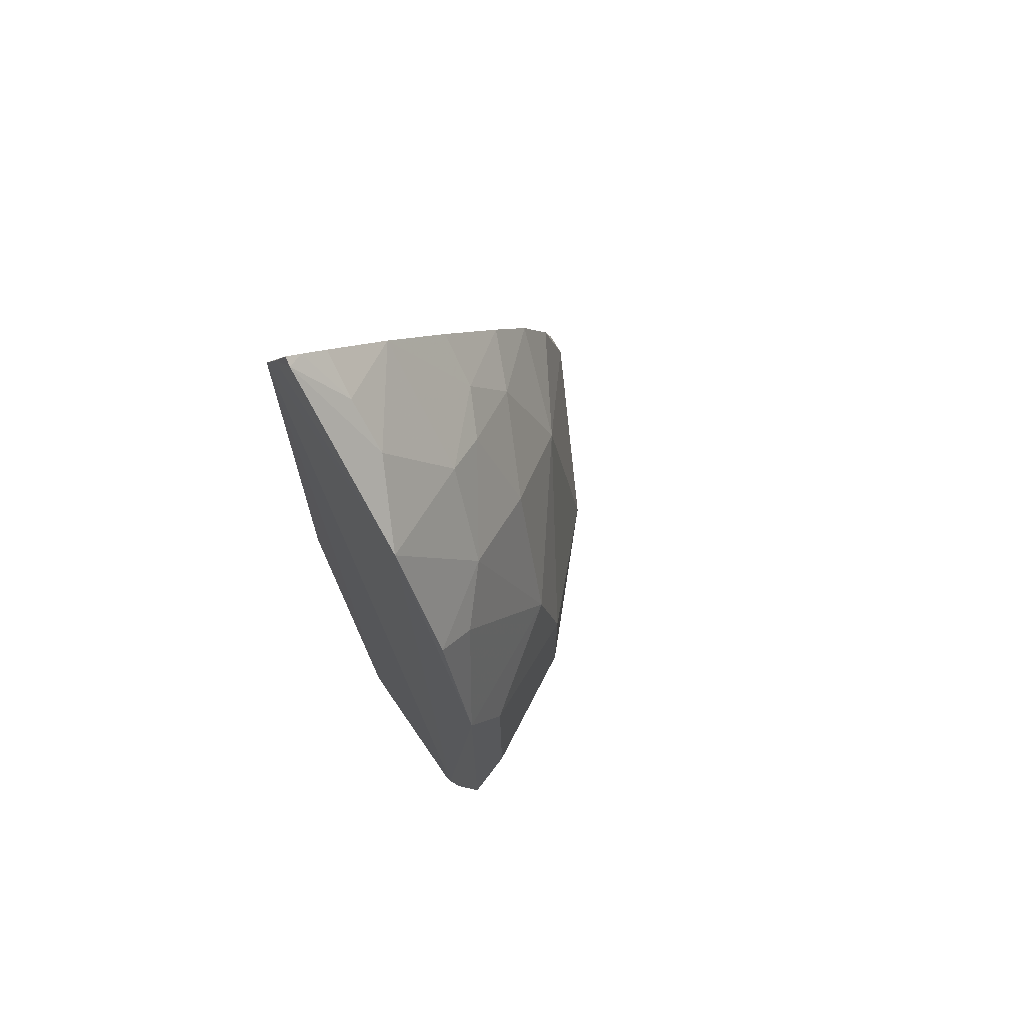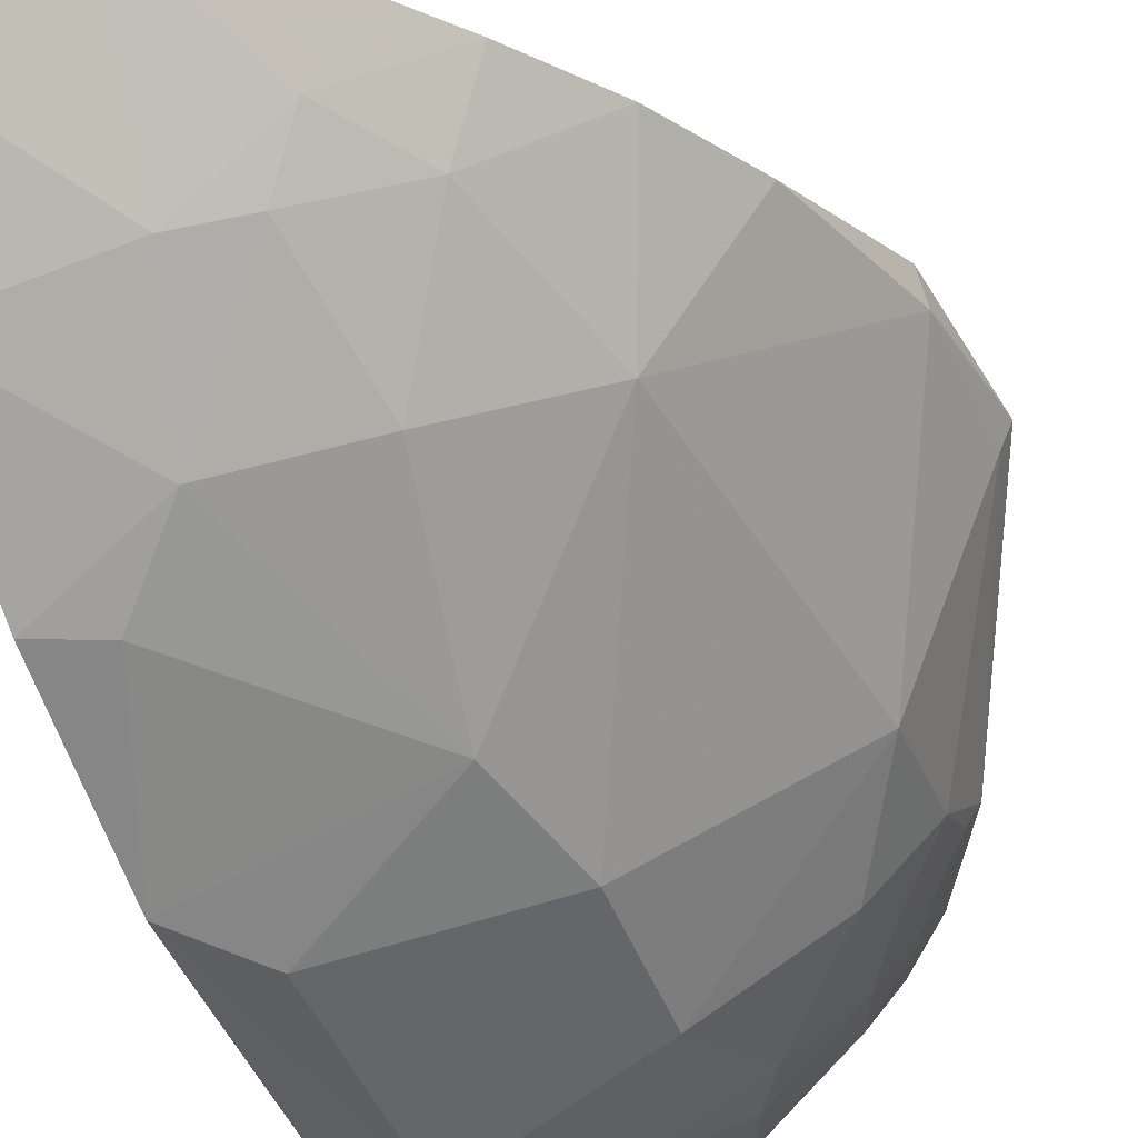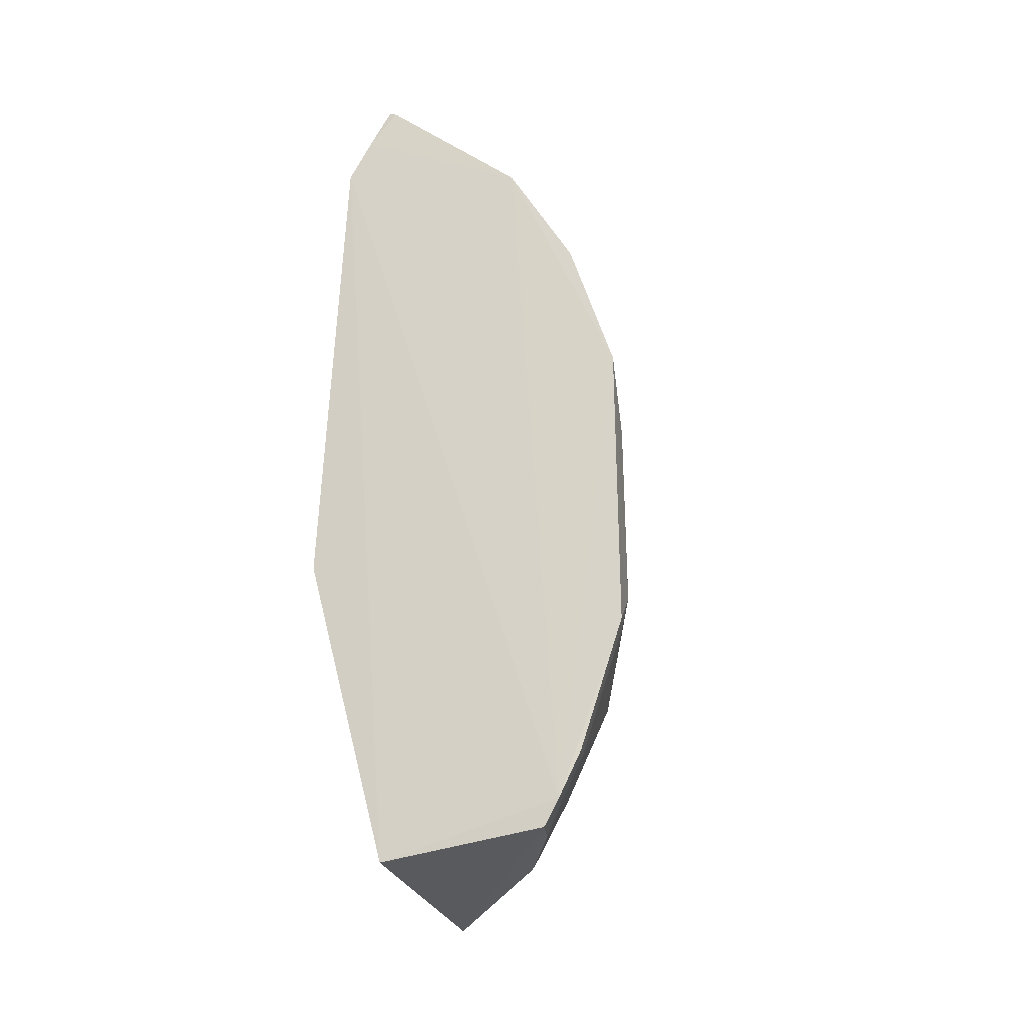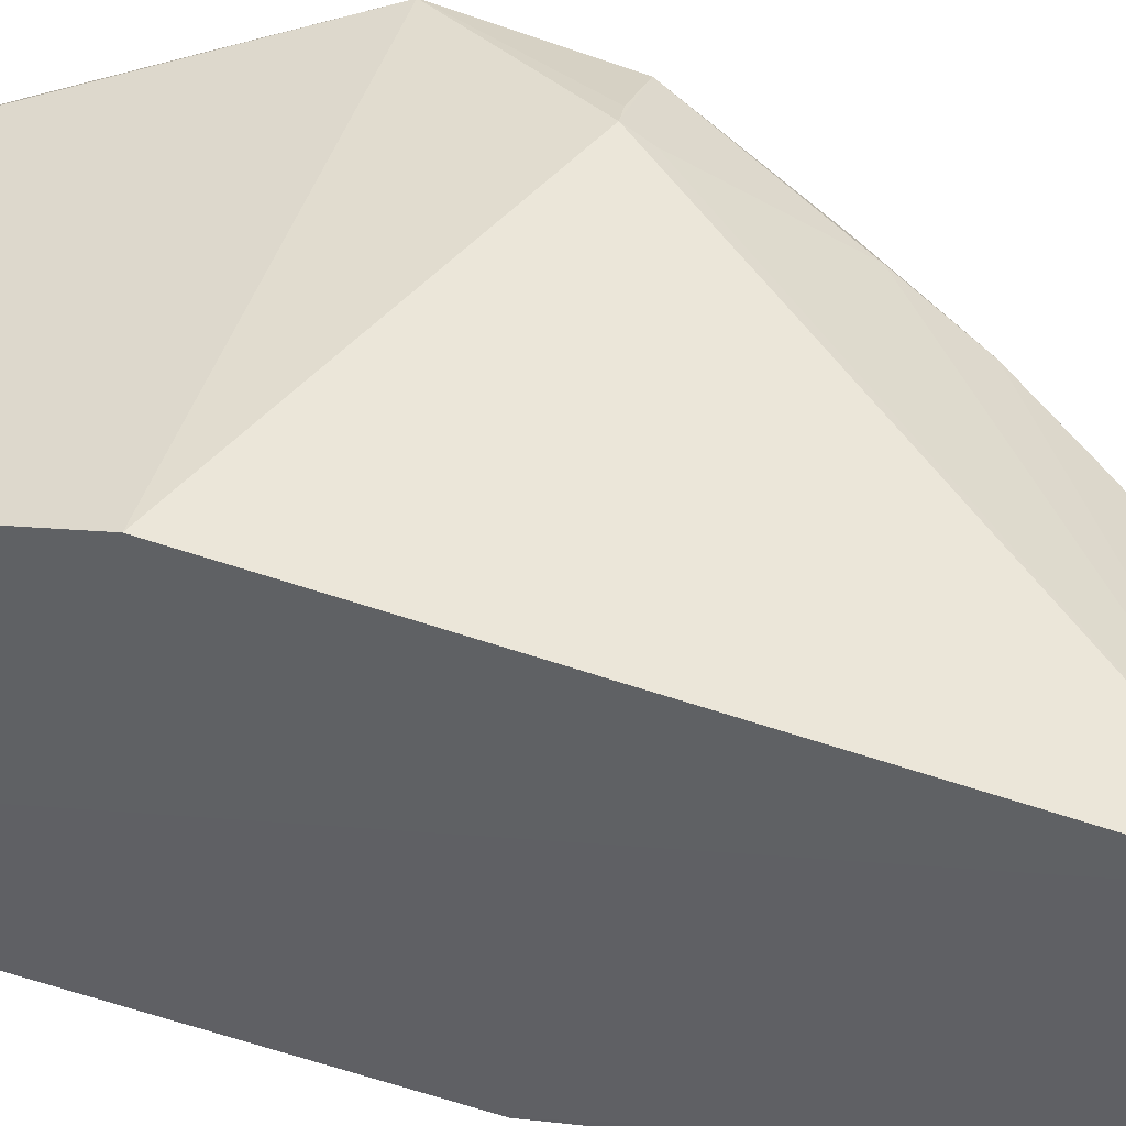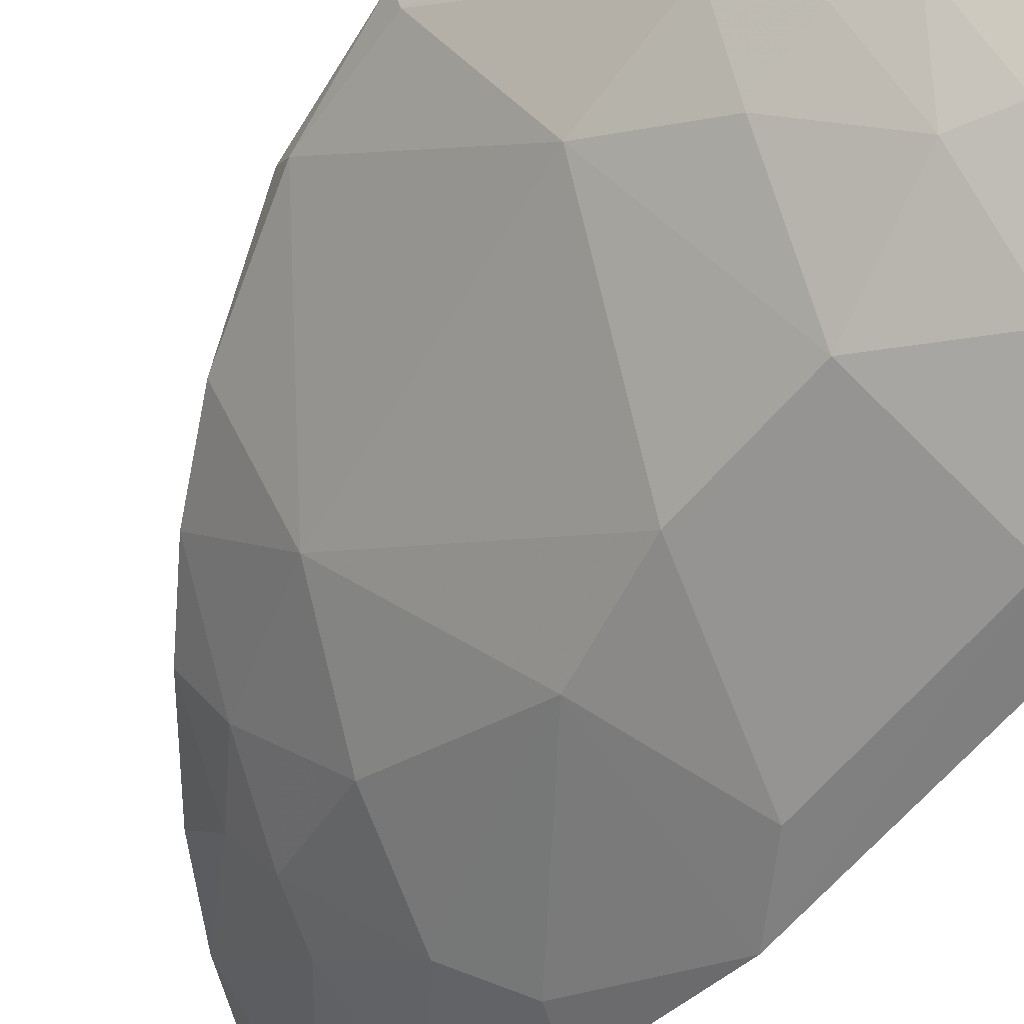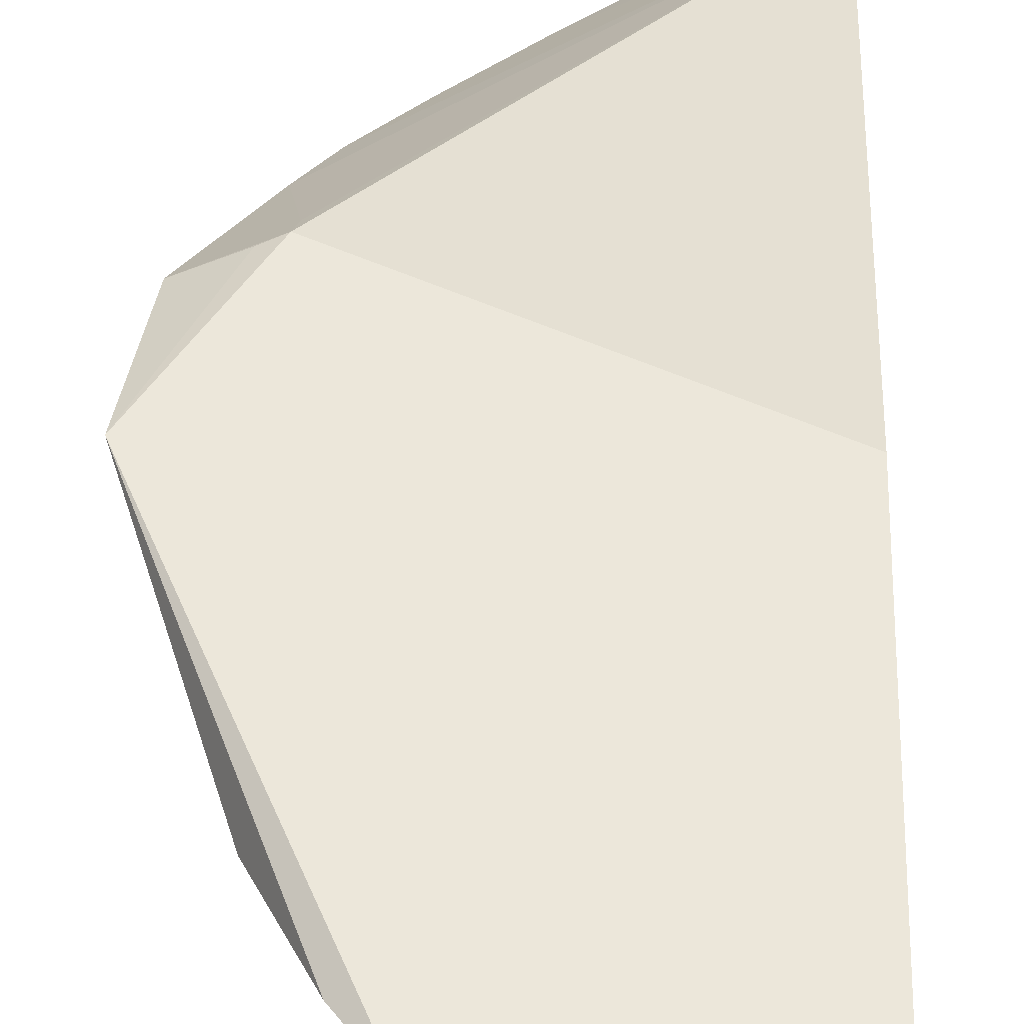
<metadata>
{"format":"obj","ext":"obj","renderer":"f3d","projection":"perspective","resolution":1024,"background":"white","views":[{"elev":68.3,"azim":144.1,"up":"+Y"},{"elev":-40.2,"azim":-161.4,"up":"+Z"},{"elev":-32.2,"azim":111.3,"up":"+Y"},{"elev":47.2,"azim":108.9,"up":"+Z"},{"elev":-55.8,"azim":-37.9,"up":"+Z"},{"elev":39.4,"azim":0.9,"up":"+Z"}]}
</metadata>
<code>
v -0.2348 -0.2366 -0.1867
v -0.2313 -0.231 -0.2984
v -0.2279 0.3464 -0.1401
v -0.229 0.4055 -0.172
v -0.4826 -0.009417 -0.122
v -0.2292 0.1093 -0.3537
v -0.23 -0.214 -0.3088
v -0.3809 -0.2325 -0.1828
v -0.2348 -0.00937 -0.1261
v -0.4709 0.07495 -0.1222
v -0.2275 0.2996 -0.2789
v -0.3418 -0.166 -0.2752
v -0.4179 0.2058 -0.1577
v -0.4281 0.07767 -0.1045
v -0.2281 0.402 -0.1777
v -0.2578 -0.2259 -0.2907
v -0.2582 -0.0676 -0.3491
v -0.4281 -0.1103 -0.2044
v -0.2968 0.354 -0.1756
v -0.3405 0.1944 -0.2597
v -0.4351 0.1634 -0.1453
v -0.4402 0.07559 -0.1091
v -0.2278 0.3764 -0.1566
v -0.3006 -0.1248 -0.3187
v -0.2429 -0.212 -0.3053
v -0.3131 -0.2233 -0.26
v -0.2304 -0.09701 -0.3528
v -0.3844 -0.1664 -0.2331
v -0.4339 -0.1407 -0.1789
v -0.3406 0.3102 -0.1739
v -0.2552 0.3877 -0.1744
v -0.2552 0.1954 -0.3182
v -0.3437 0.01903 -0.3053
v -0.4457 0.1503 -0.147
v -0.4257 0.09079 -0.1092
v -0.2433 -0.1828 -0.3199
v -0.3272 -0.2095 -0.2596
v -0.2436 -0.09646 -0.349
v -0.3993 -0.0958 -0.2481
v -0.4051 -0.1996 -0.1794
v -0.4773 -0.009443 -0.135
v -0.4131 -0.152 -0.2042
v -0.3691 0.2378 -0.2036
v -0.2964 0.2814 -0.2458
v -0.2391 0.399 -0.1731
v -0.2534 0.3389 -0.2315
v -0.2289 0.2124 -0.324
v -0.2568 0.06436 -0.3495
v -0.3434 -0.06701 -0.3056
v -0.3275 0.09278 -0.3047
v -0.3993 0.1508 -0.2181
v -0.2305 -0.1843 -0.3235
v -0.3699 -0.2102 -0.218
v -0.3568 -0.138 -0.276
v -0.4295 -0.03893 -0.2198
v -0.4727 0.06341 -0.1331
v -0.428 -0.1383 -0.1905
v -0.3987 -0.181 -0.2044
v -0.3983 -0.1375 -0.2327
v -0.3865 0.2533 -0.1667
v -0.3396 0.2816 -0.2031
v -0.3244 0.2665 -0.2316
v -0.2833 0.224 -0.2897
v -0.2527 0.3677 -0.2019
f 7 1 2
f 7 3 1
f 8 2 1
f 9 1 3
f 9 8 1
f 9 5 8
f 11 7 6
f 11 3 7
f 14 9 3
f 14 5 9
f 21 3 13
f 22 14 10
f 22 10 5
f 22 5 14
f 23 15 4
f 23 4 3
f 23 3 11
f 23 11 15
f 24 16 12
f 25 7 2
f 25 2 16
f 26 16 2
f 26 2 8
f 27 17 6
f 27 6 7
f 30 3 19
f 31 19 3
f 34 21 13
f 34 10 21
f 35 14 3
f 35 3 21
f 35 21 10
f 35 10 14
f 36 25 16
f 36 16 24
f 36 7 25
f 37 12 16
f 37 16 26
f 38 24 17
f 38 17 27
f 38 36 24
f 40 8 5
f 40 5 29
f 41 29 5
f 41 18 29
f 42 40 29
f 45 4 15
f 45 31 3
f 45 3 4
f 46 15 11
f 46 11 44
f 46 44 19
f 47 11 6
f 47 6 32
f 48 6 17
f 48 17 33
f 49 33 17
f 49 17 24
f 50 48 33
f 50 32 6
f 50 6 48
f 51 34 13
f 51 20 50
f 51 50 33
f 51 43 20
f 51 13 43
f 52 27 7
f 52 7 36
f 52 38 27
f 52 36 38
f 53 28 12
f 53 12 37
f 53 8 40
f 53 37 26
f 53 26 8
f 54 12 28
f 54 39 49
f 54 49 24
f 54 24 12
f 55 39 18
f 55 18 41
f 55 51 33
f 55 49 39
f 55 33 49
f 56 41 5
f 56 5 10
f 56 10 34
f 56 55 41
f 56 34 51
f 56 51 55
f 57 42 29
f 57 29 18
f 58 42 28
f 58 40 42
f 58 53 40
f 58 28 53
f 59 28 42
f 59 54 28
f 59 39 54
f 59 18 39
f 59 57 18
f 59 42 57
f 60 43 13
f 60 13 3
f 60 3 30
f 61 30 19
f 61 19 44
f 61 60 30
f 61 43 60
f 62 20 43
f 62 61 44
f 62 43 61
f 63 62 44
f 63 20 62
f 63 50 20
f 63 32 50
f 63 44 11
f 63 47 32
f 63 11 47
f 64 45 15
f 64 31 45
f 64 15 46
f 64 46 19
f 64 19 31

</code>
